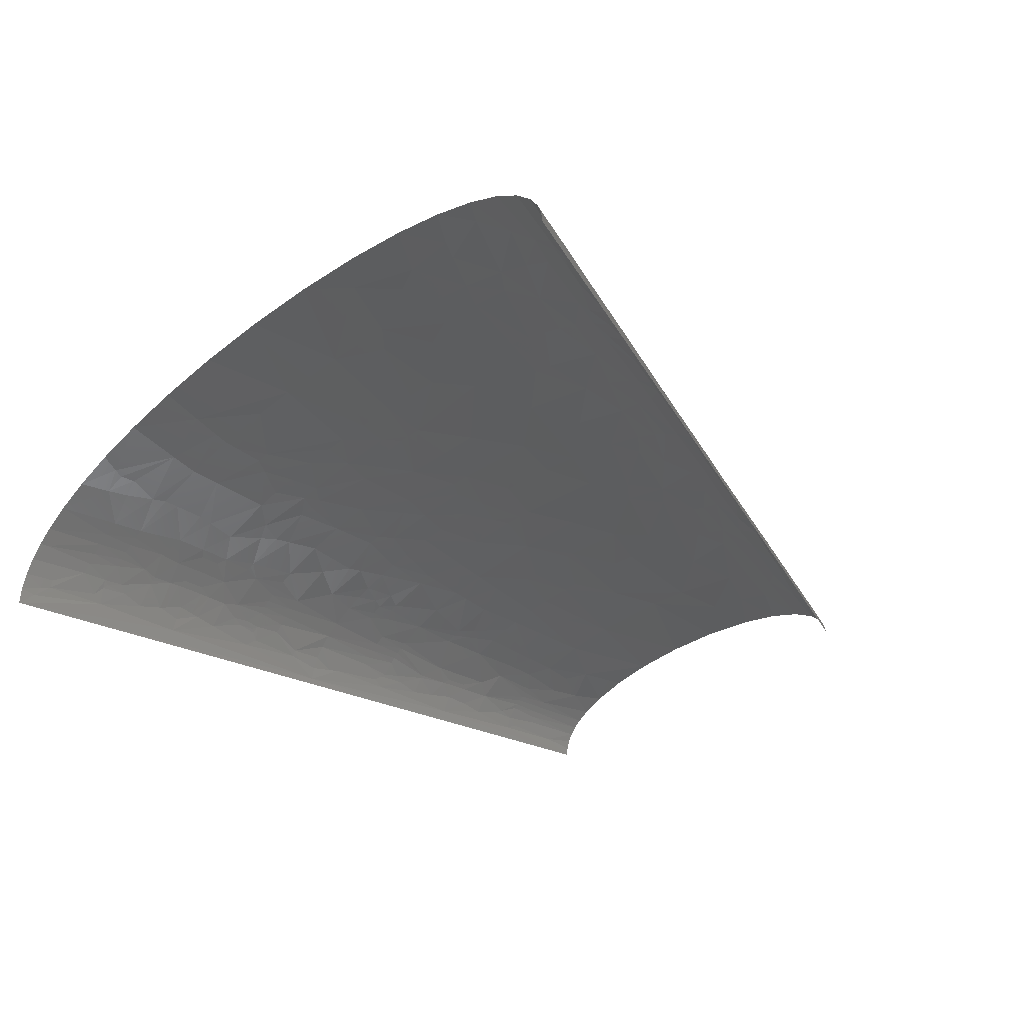
<metadata>
{"format":"stl","ext":"stl","renderer":"f3d","projection":"perspective","resolution":1024,"background":"white","views":[{"elev":-33.7,"azim":47.5,"up":"+Z"}]}
</metadata>
<code>
# stl→obj: 471 verts, 895 faces
v 200.5 336.6 43.28
v 201.7 367.2 37.32
v 187.4 367.2 42.39
v 176 367.2 45.78
v 255.5 285.6 28.91
v 257.6 244.8 37.89
v 268.9 244.8 31.63
v 238.9 292.4 36.43
v 229.6 316.2 35.64
v 197.2 306 49.35
v 267.9 275.4 22.95
v 281.6 244.8 22.04
v 288.2 244.8 14.5
v 263.2 306 14.67
v 210.1 336.6 39.85
v 142.8 397.8 49.31
v 157.8 367.2 50.32
v 101.4 428.4 52.22
v 129.2 367.2 55.7
v 152.9 428.4 42.68
v 225.6 333.2 33.82
v 217.2 367.2 30.29
v 109.4 459 47.4
v 70.97 428.4 55.12
v 115.3 489.6 42.5
v 76.5 489.6 47.92
v 211.5 387.6 28.44
v 233.4 367.2 19.56
v 216.3 408 19.54
v 193.7 401.2 33.95
v 246.9 346.8 14.21
v 243.3 367.2 6.066
v 249.4 326.4 20.44
v 242.4 367.2 8.231
v 189.5 418.2 32.31
v 162.5 459 34.96
v 167.5 489.6 27.27
v 145 489.6 35.43
v 182.2 442 30.6
v 200 442 20.98
v 213.3 428.4 14.46
v 191.8 459 21.55
v 182.5 489.6 18.93
v 206.1 459 6.878
v 205.1 459 8.711
v 195.4 489.6 0
v 202.5 469.2 5.706
v 190.5 489.6 11.86
v 193.7 489.6 6.949
v 195 489.6 3.482
v -192.7 10.2 9.833
v -195.4 0 0
v -194.3 0 12.46
v -180.7 61.2 17.18
v -190.4 13.6 16.8
v -188.4 20.4 18.88
v -181.9 10.2 34.62
v -190.5 0 23.97
v -184.1 0 34.57
v -187.5 13.6 24.24
v -186.1 20.4 24.36
v -175.2 40.8 34.73
v -169.7 40.8 40.93
v -175.7 58.93 28.62
v -179.6 54.4 23.21
v -172.1 57.8 33.97
v -162.1 61.2 43.64
v -173.5 61.2 31.2
v -171.8 76.5 28.9
v -169.2 71.4 33.98
v -154.4 81.6 46.06
v -160.1 91.8 39.06
v -171.7 91.8 23.51
v -169.6 122.4 12.63
v -167 107.1 26.36
v -166.3 122.4 21.77
v -165 112.2 27.69
v -161.1 122.4 30.24
v -104.4 52.13 74.26
v -112.5 34 73.73
v -98.54 30.6 78.44
v -60.72 40.8 86
v -137.4 40.8 62.84
v -63.09 61.2 83.44
v -132.5 61.2 62.38
v -139.8 86.7 54.95
v -139.3 61.2 59.02
v -145.6 61.2 55.47
v -123 91.8 62.61
v -139.2 102 53
v -155.6 91.8 43.21
v -153.2 105.4 42.54
v -157.9 91.8 41.16
v -152 112.2 42.21
v -160.4 132.6 28.18
v -100.3 61.2 74.47
v -160 137.7 27.16
v -146.9 115.6 45.58
v -135.9 122.4 51.77
v -150.2 122.4 41.71
v -99.16 71.4 73.65
v -61.61 81.6 81.6
v -96.87 91.8 72.01
v -158.9 153 23.81
v -145.9 153 39.34
v -155.7 183.6 17.2
v -148.8 132.6 40.92
v -144.9 129.2 44.67
v -133.6 142.8 50.01
v -147.8 139.4 40.39
v -125.7 115.6 58.17
v -120.1 112.2 61.17
v -97.63 102 70.61
v -98.99 122.4 67.83
v -152.4 168.3 28.65
v -20.52 51 90.73
v -16.87 30.6 93.16
v 20.83 61.2 92.91
v -118.7 122.4 60.45
v -124.1 129.2 57.09
v -149.4 166.6 32.84
v -141.9 163.2 40.71
v -150.7 173.4 29.51
v -22.27 61.2 89.52
v -117.8 132.6 59.51
v -109.3 153 60.44
v -112.7 153 59.06
v -116 153 57.63
v -146.9 176.8 33.06
v -138.4 183.6 39.64
v -150 185.9 26.86
v -151.9 190.4 22.25
v -148.8 183.6 29.1
v -21.98 71.4 88.53
v -21.4 91.8 86.55
v -11.56 91.8 87.56
v -146.2 187 31.32
v -137.5 204 36.37
v -142.5 204 31.33
v -86.3 142.8 69.32
v -73.5 137.7 73.17
v -30.87 142.8 80.28
v -46.88 153 76.87
v -58.67 122.4 77.92
v -79.97 153 69.91
v -76.33 163.2 69.72
v -100.8 183.6 59.92
v -69.19 183.6 69.25
v 183.6 20.4 89.99
v 153.6 0 95.78
v 209.4 0 88.69
v 210.6 40.8 83.34
v 164 61.2 87.65
v 110.5 61.2 92.36
v 233.3 30.6 80.39
v -84.54 204 62.93
v -117.4 204 49.95
v -97.71 224.4 56.06
v -41.07 183.6 74.68
v -27.21 214.2 73.56
v -36.65 214.2 72.24
v -25.2 153 79.97
v -11.13 183.6 78.43
v -35.46 153 78.62
v -69.26 207.4 66.67
v 23.76 142.8 84.86
v -15.91 142.8 82.03
v 3.721 122.4 85.78
v 26.12 122.4 87
v 42.36 122.4 87.46
v 64.25 142.8 85.42
v 148 76.5 87.67
v 182.4 91.8 81.52
v 146.8 122.4 82.52
v 96.68 122.4 86.54
v 121.9 122.4 84.91
v -128.6 303.7 21.6
v -131.5 299.2 18.18
v -128.7 285.6 26.65
v -132.1 306 13.78
v -69.25 219.3 65.38
v -146.4 244.8 4.76
v -97.72 489.6 0
v -127 306 23.24
v -119.2 306 31.7
v 19.16 163.2 82.61
v 33.89 156.4 83.84
v 74.77 153 84.16
v 53.22 183.6 81.31
v -65.73 227.8 65.31
v -44.53 244.8 67.84
v -58.81 244.8 65.06
v -76.79 244.8 60.59
v -125.1 321.3 21.17
v -123.6 316.2 24.78
v -115.1 336.6 29.1
v -116.7 336.6 27.54
v -115.5 306 34.8
v -124.4 336.6 16.94
v -121.3 367.2 8.531
v 314.6 15.3 59.94
v 330.5 30.6 50.01
v 287.6 61.2 61.43
v 294.6 0 69.46
v 326.7 0 58.08
v -120.5 351.9 18.33
v 8.841 210.8 77.29
v -19.53 224.4 73.47
v -119 357 19.01
v -116 367.2 20.33
v 23.71 204 78.72
v 65.12 214.2 78.03
v 57.35 224.4 77.1
v -83.53 306 51.34
v -83.68 275.4 54.94
v -77.69 275.4 56.85
v -107 285.6 43.64
v -92.12 278.8 51.45
v -81.33 336.6 48.42
v -102.3 306 43.19
v -61.82 306 57.81
v -74.25 336.6 50.87
v -68.42 336.6 52.66
v 18.43 224.4 76.45
v 42.37 244.8 75.04
v 14.55 244.8 74.22
v -4.525 244.8 72.92
v -111.1 357 28.44
v -104 346.8 35.93
v -46.32 275.4 64.36
v -71.83 265.2 59.69
v -114.5 377.4 19.24
v -107.7 360.4 30.75
v -100.3 367.2 35
v -113.8 382.5 18.7
v -35.58 275.4 66.18
v -28.14 244.8 70.35
v -109.2 367.2 28.1
v 274.2 76.5 63.24
v 291.6 91.8 54.44
v 264.3 122.4 58.71
v 248.6 122.4 63.49
v 253.1 61.2 71.57
v 169.4 142.8 77.2
v 119 183.6 78.35
v 94.27 153 83.4
v 189.6 163.2 71.31
v 171.3 122.4 79.42
v 198.2 122.4 75.03
v -112.4 397.8 15.64
v -103.3 397.8 27.1
v -108.6 428.4 9.66
v -107.2 377.4 27.77
v -96.56 387.6 34.07
v -105.1 374 30.25
v 341.9 40.8 41.42
v 350.3 51 32.66
v 331.8 61.2 42.09
v 351.3 0 46.41
v 368.9 0 34.97
v 311.8 61.2 52.12
v -107.4 413.1 18.65
v -7.548 285.6 68.58
v -104.7 418.2 20.76
v -96 428.4 27.28
v -98.96 428.4 24.64
v 23.08 275.4 71.53
v 54.21 265.2 72.93
v 59.85 275.4 71.78
v 48.69 306 68.79
v -104.9 428.4 17.56
v -99.82 448.8 18.6
v -106 435.2 12.86
v -8.91 306 66.41
v -70 418.2 42.64
v -56.56 408 47.99
v -54.98 428.4 46.16
v -81.32 428.4 36.55
v -84.35 397.8 39.3
v -72.13 397.8 44.34
v 16.49 336.6 65.12
v 5.624 367.2 61.47
v -12.26 367.2 59.96
v 28.72 367.2 62.44
v -10.12 326.4 64.26
v 26.1 336.6 65.47
v 63.38 336.6 65.3
v 40.35 367.2 62.55
v -71.02 448.8 38.46
v -84.3 448.8 31.95
v -55.47 448.8 43.75
v -64.91 469.2 38.29
v -55.75 489.6 39.02
v -72.27 489.6 32.5
v -41.56 459 46.1
v 266.4 209.1 41.53
v 245.9 214.2 48.98
v 263.7 183.6 47.91
v 282.5 183.6 39.3
v 248.2 244.8 42.24
v 283.8 204 33.42
v 176 290.7 56.93
v 182.3 244.8 61.89
v 204.8 244.8 56.66
v 162.7 306 57.64
v 150.8 275.4 63.69
v 217.7 260.1 50.59
v 228.3 275.4 44.32
v 231.9 244.8 48.51
v 138.5 351.9 56.11
v 104.7 367.2 58.97
v 116.2 336.6 61.18
v 183.5 321.3 50.75
v 260.7 295.8 21.79
v 241.1 321.3 28.17
v 186.1 384.2 39.92
v 231 350.2 26.66
v 138 459 41.89
v 169 435.2 36.87
v 195.8 430.1 26.66
v 203.8 450.5 14.83
v 199.9 459 15.24
v -174.3 5.1 44.23
v -175.4 0 44.27
v -164.7 0 53.11
v -155.9 40.8 52.22
v -163.2 40.8 46.76
v 282.6 15.3 70.59
v 255.2 0 79.89
v 276.6 22.95 71.1
v 268.7 35.7 71.31
v 242.2 79.05 71.67
v 206.6 81.6 78.79
v 210.8 61.2 80.68
v 231.2 122.4 68.04
v -36.29 306 62.95
v -36.45 316.2 61.88
v 355.2 40.8 32.18
v 353.2 54.4 29.09
v 380.6 0 24.07
v 365.1 40.8 22.63
v -36.62 336.6 59.76
v -60.39 346.8 53.72
v -31.6 367.2 57.44
v -44.33 367.2 55.19
v 292.6 244.8 4.856
v 390.9 0 0
v 340.6 122.4 8.492
v -147.8 40.8 57.32
v -147.3 0 63.58
v -157.1 61.2 47.78
v -151.6 61.2 51.72
v 54.67 61.2 93.81
v 40.35 0 99.78
v 96.08 0 99.52
v 66.77 122.4 87.5
v -131.7 204 41.09
v -133.7 183.6 43.19
v -127.2 244.8 37.01
v -116.5 244.8 44.35
v -125.2 204 45.51
v -128.7 183.6 46.57
v -123.2 183.6 49.78
v -110.3 183.6 56.12
v -117.4 183.6 52.81
v -124.4 285.6 31.24
v -134.7 244.8 29.98
v -119.4 285.6 35.55
v -113.8 285.6 39.59
v -111.4 306 37.74
v -107 306 40.54
v -96.74 448.8 22.27
v -91.7 489.6 17.75
v -87.11 489.6 22.71
v -93.1 448.8 25.72
v -81.41 489.6 27.2
v 361.2 61.2 16.7
v 357.4 61.2 21.92
v -88.94 448.8 28.94
v -92.75 428.4 29.78
v -89.21 428.4 32.16
v -85.39 428.4 34.42
v -23.53 428.4 52.43
v 291.2 183.6 34.31
v 12.47 428.4 55.74
v 36.32 489.6 50.02
v -0.6625 489.6 48.81
v 311.6 183.6 16.67
v -117.2 20.4 73.75
v -123.4 0 73.98
v -98.28 13.6 80.41
v -92.95 0 83.32
v -55.4 0 91.13
v -100.8 20.4 78.93
v -10.72 0 96.81
v -118.6 163.2 55.04
v -146.8 224.4 18.49
v -28.07 102 84.74
v -40.71 122.4 80.96
v -21.2 122.4 83.51
v -146.1 231.2 16.95
v -140.5 244.8 22.28
v -144.5 244.8 13.88
v -144.6 224.4 22.73
v -141 258.4 15.79
v -139.2 265.2 16.69
v -88.16 244.8 57.04
v -100.7 244.8 52.25
v -98.57 265.2 50.53
v -93.6 265.2 52.57
v -83.01 258.4 57.15
v -85.9 265.2 55.39
v 82.6 153 83.91
v -77.03 367.2 46.27
v 63.28 244.8 74.89
v 79.61 214.2 77.58
v 93.6 244.8 73.57
v 278.4 122.4 53.75
v 293.5 122.4 47.56
v -69.34 346.8 51.23
v -59.63 367.2 51.68
v 222.5 153 65.72
v 378.6 20.4 15.12
v 387 0 14.9
v 383.2 13.6 11.34
v 390 0 7.173
v 390.6 0 3.588
v 379.5 20.4 13.38
v 346.6 61.2 32.19
v 185.2 183.6 69.46
v 241.3 183.6 55.83
v 237.2 153 61.92
v 344.1 68 31.89
v 339.2 81.6 31.29
v 144 214.2 72.14
v 136.3 244.8 69.49
v 165.1 244.8 65.17
v 373.5 34 14.53
v -100.4 469.2 9.478
v -95.07 489.6 12.33
v 377.3 30.6 8.66
v -99.34 476 8.442
v -97.12 489.6 6.413
v 317.7 102 39.86
v 178.4 204 68.05
v 73.18 275.4 71.37
v 83.11 275.4 70.9
v 320.4 108.8 36.41
v 100.6 306 66.31
v 310.6 122.4 38.76
v 324.2 122.4 29.5
v 281.7 153 46.45
v 348.3 88.4 19.33
v 340 122.4 10.05
v 203.8 214.2 61.4
v 336.3 108.8 23.62
v 341.8 102 20.56
v 311.2 136 34.75
v 304.2 142.8 37.25
v 310.2 163.2 26.9
v 61.78 367.2 62.14
v 334 122.4 19.89
v 69.45 336.6 65.05
v 86.86 367.2 60.66
v 326.3 136 22.34
v 326.6 142.8 18.79
v -31.66 489.6 44.87
v 297 190.4 28.32
v 303.1 183.6 25.64
v 299.3 193.8 25.3
v 56.72 397.8 59.1
f 1 2 3
f 1 3 4
f 5 6 7
f 5 8 6
f 9 10 8
f 11 5 7
f 11 7 12
f 11 12 13
f 11 13 14
f 15 1 10
f 15 2 1
f 15 10 9
f 16 17 4
f 16 18 19
f 16 19 17
f 16 20 18
f 21 15 9
f 21 22 2
f 21 2 15
f 23 24 18
f 23 25 26
f 23 18 20
f 23 26 24
f 27 22 28
f 27 28 29
f 27 2 22
f 27 30 2
f 31 14 32
f 31 33 14
f 31 34 28
f 31 32 34
f 35 30 27
f 36 37 38
f 39 37 36
f 40 29 41
f 42 43 37
f 42 37 39
f 44 41 32
f 44 45 41
f 44 32 46
f 47 45 44
f 47 44 46
f 47 48 45
f 47 49 48
f 47 50 49
f 47 46 50
f 51 52 53
f 51 54 52
f 51 55 56
f 51 56 54
f 51 53 55
f 57 58 59
f 57 60 58
f 57 61 60
f 57 62 61
f 57 63 62
f 64 54 65
f 66 63 67
f 66 64 65
f 66 65 62
f 66 62 63
f 68 64 66
f 69 64 68
f 69 54 64
f 70 67 71
f 70 71 72
f 70 66 67
f 70 68 66
f 70 69 68
f 70 72 69
f 73 54 69
f 73 74 54
f 73 69 72
f 75 74 73
f 75 73 72
f 76 74 75
f 76 77 78
f 76 75 77
f 79 80 81
f 79 81 82
f 79 83 80
f 79 82 84
f 79 85 83
f 86 87 85
f 86 88 87
f 86 89 90
f 86 71 88
f 86 91 71
f 86 85 89
f 86 90 91
f 92 75 72
f 92 72 93
f 92 77 75
f 92 93 91
f 92 91 90
f 94 78 77
f 94 77 92
f 95 76 78
f 96 85 79
f 96 79 84
f 97 74 76
f 97 76 95
f 98 92 90
f 98 94 92
f 98 90 99
f 100 78 94
f 100 94 98
f 101 85 96
f 101 84 102
f 101 89 85
f 101 103 89
f 101 96 84
f 101 102 103
f 104 74 97
f 104 97 105
f 104 106 74
f 107 78 100
f 107 95 78
f 108 99 109
f 108 100 98
f 108 107 100
f 108 98 99
f 110 109 105
f 110 108 109
f 110 97 95
f 110 105 97
f 110 95 107
f 110 107 108
f 111 99 90
f 112 90 89
f 112 111 90
f 112 113 114
f 112 89 113
f 115 106 104
f 116 117 118
f 116 82 117
f 116 84 82
f 119 112 114
f 119 111 112
f 120 99 111
f 120 109 99
f 120 111 119
f 121 105 122
f 121 104 105
f 121 115 104
f 123 115 121
f 123 106 115
f 124 116 118
f 124 84 116
f 125 119 114
f 125 120 119
f 125 126 127
f 125 109 120
f 125 127 128
f 125 128 109
f 129 122 130
f 129 123 121
f 129 121 122
f 131 106 123
f 131 132 106
f 133 123 129
f 133 131 123
f 134 135 102
f 134 136 135
f 134 124 118
f 134 84 124
f 134 118 136
f 134 102 84
f 137 129 130
f 137 132 131
f 137 130 138
f 137 131 133
f 137 138 139
f 137 139 132
f 137 133 129
f 140 125 114
f 140 126 125
f 141 142 143
f 141 144 142
f 141 140 114
f 141 114 144
f 145 141 143
f 145 140 141
f 145 126 140
f 146 147 126
f 146 126 145
f 146 145 143
f 146 148 147
f 149 150 151
f 149 152 153
f 149 154 150
f 149 153 154
f 149 151 155
f 149 155 152
f 156 147 148
f 156 157 147
f 156 158 157
f 159 160 161
f 159 162 163
f 159 146 143
f 159 148 146
f 159 164 162
f 159 143 164
f 159 163 160
f 165 148 159
f 165 156 148
f 165 159 161
f 166 167 168
f 166 168 169
f 166 170 171
f 166 169 170
f 172 173 174
f 172 154 153
f 172 175 154
f 172 153 173
f 172 176 175
f 172 174 176
f 177 178 179
f 177 180 178
f 181 158 156
f 181 156 165
f 181 165 161
f 182 183 52
f 184 177 179
f 184 179 185
f 186 163 162
f 186 167 166
f 186 162 167
f 187 171 188
f 187 188 189
f 187 189 186
f 187 166 171
f 187 186 166
f 190 191 192
f 190 161 191
f 190 181 161
f 190 193 158
f 190 192 193
f 190 158 181
f 194 180 177
f 194 177 184
f 195 196 197
f 195 197 194
f 195 198 196
f 195 184 185
f 195 194 184
f 195 185 198
f 199 194 197
f 199 200 180
f 199 180 194
f 201 202 203
f 201 204 205
f 201 205 202
f 206 199 197
f 206 200 199
f 207 208 160
f 207 160 163
f 209 210 200
f 209 200 206
f 211 186 189
f 211 189 212
f 211 212 213
f 211 163 186
f 211 207 163
f 214 215 216
f 214 217 218
f 214 218 215
f 214 219 220
f 214 216 221
f 214 220 217
f 214 222 219
f 214 221 223
f 214 223 222
f 224 211 213
f 224 207 211
f 224 225 226
f 224 226 227
f 224 213 225
f 224 227 208
f 224 208 207
f 228 206 197
f 228 209 206
f 228 197 196
f 228 196 229
f 228 210 209
f 230 192 191
f 230 231 192
f 230 221 216
f 230 216 231
f 232 200 210
f 233 228 229
f 233 229 234
f 235 200 232
f 236 230 191
f 236 191 237
f 236 237 227
f 238 228 233
f 238 210 228
f 239 203 240
f 239 241 242
f 239 240 241
f 239 243 203
f 244 245 246
f 244 247 245
f 244 246 174
f 244 174 248
f 244 249 247
f 244 248 249
f 250 235 251
f 250 200 235
f 250 252 200
f 253 235 232
f 253 251 235
f 253 210 238
f 253 232 210
f 253 254 251
f 255 253 238
f 255 238 233
f 255 233 234
f 255 254 253
f 255 234 254
f 256 257 258
f 256 259 260
f 256 202 259
f 256 261 202
f 256 258 261
f 262 252 250
f 262 250 251
f 263 236 227
f 264 251 265
f 264 262 251
f 264 265 266
f 267 226 225
f 267 268 269
f 267 227 226
f 267 225 268
f 267 269 270
f 267 263 227
f 271 272 273
f 271 266 272
f 271 252 262
f 271 262 264
f 271 264 266
f 271 273 252
f 274 267 270
f 274 263 267
f 275 276 277
f 275 278 279
f 275 279 280
f 275 280 276
f 281 282 283
f 281 284 282
f 281 274 270
f 281 283 285
f 281 285 274
f 286 284 281
f 286 270 287
f 286 288 284
f 286 287 288
f 286 281 270
f 289 290 278
f 289 277 291
f 289 275 277
f 289 278 275
f 292 289 291
f 292 290 289
f 292 293 294
f 292 295 293
f 292 291 295
f 292 294 290
f 296 297 298
f 296 298 299
f 296 300 297
f 296 6 300
f 296 7 6
f 296 301 7
f 296 299 301
f 302 303 304
f 302 10 305
f 302 305 306
f 302 306 303
f 307 308 10
f 307 10 302
f 307 309 308
f 307 304 309
f 307 302 304
f 310 311 312
f 310 312 305
f 310 19 311
f 310 17 19
f 313 310 305
f 313 4 17
f 313 305 10
f 313 10 1
f 313 1 4
f 313 17 310
f 314 14 33
f 314 11 14
f 314 5 11
f 315 5 314
f 315 21 9
f 315 314 33
f 315 9 8
f 315 8 5
f 316 3 2
f 316 20 16
f 316 4 3
f 316 16 4
f 316 2 30
f 317 315 33
f 317 28 22
f 317 22 21
f 317 21 315
f 317 33 31
f 317 31 28
f 318 25 23
f 318 38 25
f 318 23 20
f 318 36 38
f 319 318 20
f 319 316 30
f 319 36 318
f 319 30 35
f 319 20 316
f 319 39 36
f 319 35 39
f 320 42 39
f 320 29 40
f 320 27 29
f 320 35 27
f 320 39 35
f 320 40 42
f 321 41 45
f 321 40 41
f 322 321 45
f 322 45 48
f 322 40 321
f 322 48 43
f 322 42 40
f 322 43 42
f 323 59 324
f 323 324 325
f 323 63 57
f 323 57 59
f 323 325 326
f 323 327 63
f 323 326 327
f 328 329 204
f 328 204 201
f 330 329 328
f 330 155 329
f 330 328 201
f 331 201 203
f 331 243 155
f 331 330 201
f 331 155 330
f 331 203 243
f 332 333 334
f 332 243 239
f 332 334 243
f 332 242 335
f 332 335 333
f 332 239 242
f 336 230 236
f 336 221 230
f 336 236 263
f 336 263 274
f 337 221 336
f 337 336 274
f 337 274 285
f 337 223 221
f 338 339 257
f 338 340 341
f 338 260 340
f 338 341 339
f 338 257 256
f 338 256 260
f 342 343 223
f 342 283 344
f 342 337 285
f 342 223 337
f 342 344 345
f 342 285 283
f 342 345 343
f 346 347 46
f 346 348 347
f 32 346 46
f 349 325 350
f 349 326 325
f 67 63 327
f 351 67 327
f 351 327 326
f 83 349 350
f 352 351 326
f 88 326 349
f 88 352 326
f 87 349 83
f 87 88 349
f 85 87 83
f 353 354 355
f 353 356 170
f 357 130 358
f 357 138 130
f 357 359 138
f 357 360 359
f 361 358 362
f 361 357 358
f 361 362 363
f 361 360 357
f 157 364 147
f 157 363 365
f 157 365 364
f 157 361 363
f 157 360 361
f 154 355 150
f 154 353 355
f 154 356 353
f 154 175 356
f 366 179 367
f 366 367 359
f 368 366 359
f 369 359 360
f 369 368 359
f 185 179 366
f 185 366 368
f 198 185 368
f 370 368 369
f 370 198 368
f 371 369 217
f 371 370 369
f 220 371 217
f 372 373 272
f 372 374 373
f 372 272 266
f 375 374 372
f 375 376 374
f 375 372 266
f 375 266 265
f 377 378 341
f 379 376 375
f 379 265 380
f 379 380 381
f 379 375 265
f 290 294 376
f 290 381 382
f 290 379 381
f 290 382 278
f 290 376 379
f 383 344 283
f 301 12 7
f 301 299 384
f 385 283 282
f 385 282 284
f 385 386 387
f 385 383 283
f 385 387 383
f 388 348 346
f 388 346 13
f 24 26 386
f 24 386 385
f 18 311 19
f 14 13 346
f 14 346 32
f 29 28 34
f 41 29 34
f 41 34 32
f 55 53 58
f 60 55 58
f 56 55 60
f 61 62 56
f 61 56 60
f 65 56 62
f 54 56 65
f 389 350 390
f 389 83 350
f 391 390 392
f 391 392 393
f 391 389 390
f 394 389 391
f 80 83 389
f 74 52 54
f 74 182 52
f 71 67 351
f 71 351 352
f 71 352 88
f 81 389 394
f 81 80 389
f 93 72 71
f 91 93 71
f 82 391 393
f 82 394 391
f 82 81 394
f 117 393 395
f 117 395 354
f 117 354 353
f 117 82 393
f 117 353 118
f 106 182 74
f 113 144 114
f 113 89 103
f 102 113 103
f 102 144 113
f 122 362 358
f 122 358 130
f 122 105 109
f 396 122 109
f 396 147 364
f 396 365 363
f 396 127 126
f 396 126 147
f 396 363 362
f 396 128 127
f 396 362 122
f 396 364 365
f 396 109 128
f 397 106 132
f 397 182 106
f 397 132 139
f 398 102 135
f 398 399 144
f 398 400 399
f 398 144 102
f 398 168 400
f 136 398 135
f 136 168 398
f 136 169 168
f 136 170 169
f 136 353 170
f 136 118 353
f 401 182 397
f 401 402 403
f 401 403 182
f 404 397 139
f 404 401 397
f 404 402 401
f 404 139 138
f 404 138 359
f 404 367 402
f 404 359 367
f 405 403 402
f 405 402 367
f 405 182 403
f 406 405 367
f 406 367 179
f 406 182 405
f 142 144 399
f 142 399 400
f 164 143 142
f 167 142 400
f 167 400 168
f 162 142 167
f 162 164 142
f 158 407 408
f 158 408 360
f 158 360 157
f 158 193 407
f 178 406 179
f 180 182 406
f 180 406 178
f 155 151 329
f 409 369 360
f 409 217 369
f 409 360 408
f 171 170 356
f 171 356 175
f 334 155 243
f 334 153 152
f 334 152 155
f 410 409 408
f 411 408 407
f 411 410 408
f 411 407 193
f 412 410 411
f 173 248 174
f 173 249 248
f 218 217 409
f 218 409 410
f 333 335 249
f 333 249 173
f 333 173 153
f 333 153 334
f 413 188 171
f 413 171 175
f 215 410 412
f 215 218 410
f 231 412 411
f 231 193 192
f 231 411 193
f 208 161 160
f 208 191 161
f 208 237 191
f 208 227 237
f 216 412 231
f 216 215 412
f 246 413 175
f 246 175 176
f 246 176 174
f 200 183 182
f 200 182 180
f 196 370 371
f 196 198 370
f 189 246 245
f 189 413 246
f 189 188 413
f 202 205 259
f 229 196 371
f 229 371 220
f 219 229 220
f 219 414 229
f 261 203 202
f 234 229 414
f 213 415 225
f 416 189 245
f 416 212 189
f 416 415 213
f 416 417 415
f 416 213 212
f 252 183 200
f 251 380 265
f 251 381 380
f 240 203 261
f 240 418 241
f 240 419 418
f 240 261 258
f 420 421 414
f 420 414 219
f 420 219 222
f 420 222 223
f 254 234 414
f 343 345 421
f 343 421 420
f 343 420 223
f 422 249 335
f 422 247 249
f 423 341 340
f 423 340 424
f 425 424 426
f 425 426 427
f 425 423 424
f 428 423 425
f 268 225 415
f 429 258 257
f 339 429 257
f 339 341 378
f 430 422 431
f 430 247 422
f 430 245 247
f 279 254 414
f 279 382 381
f 279 278 382
f 279 381 251
f 279 251 254
f 432 431 422
f 432 242 241
f 432 335 242
f 432 422 335
f 433 258 429
f 433 434 258
f 433 429 339
f 433 339 378
f 433 378 434
f 435 245 430
f 435 416 245
f 435 436 417
f 435 417 416
f 435 437 436
f 438 423 428
f 438 341 423
f 438 377 341
f 439 273 272
f 439 373 440
f 439 272 373
f 439 183 252
f 439 252 273
f 441 428 425
f 441 425 427
f 441 438 428
f 441 427 347
f 441 377 438
f 441 347 348
f 441 348 377
f 442 183 439
f 442 443 183
f 442 440 443
f 442 439 440
f 280 414 421
f 280 279 414
f 444 258 434
f 444 419 240
f 444 240 258
f 445 303 437
f 445 437 435
f 445 435 430
f 446 269 268
f 446 268 415
f 446 415 417
f 447 446 417
f 447 417 436
f 448 444 434
f 270 269 446
f 270 446 447
f 270 447 449
f 450 419 444
f 450 448 451
f 450 444 448
f 276 421 345
f 276 280 421
f 276 345 344
f 276 344 383
f 452 431 432
f 452 241 418
f 452 418 419
f 452 432 241
f 453 434 378
f 453 348 454
f 453 378 377
f 453 377 348
f 455 303 445
f 455 304 303
f 455 445 430
f 455 430 431
f 456 448 434
f 456 451 448
f 457 434 453
f 457 456 434
f 457 453 454
f 458 450 451
f 459 419 450
f 459 458 460
f 459 452 419
f 459 299 452
f 459 460 384
f 459 384 299
f 459 450 458
f 277 276 383
f 298 431 452
f 298 452 299
f 287 461 288
f 306 437 303
f 306 305 449
f 306 447 436
f 306 449 447
f 306 436 437
f 462 451 456
f 462 456 457
f 462 457 454
f 463 287 270
f 463 464 461
f 463 461 287
f 463 270 449
f 465 451 462
f 465 460 458
f 465 458 451
f 297 304 455
f 297 431 298
f 297 300 309
f 297 309 304
f 297 455 431
f 466 460 465
f 466 454 348
f 466 348 388
f 466 465 462
f 466 462 454
f 466 388 460
f 295 467 293
f 295 387 467
f 295 291 277
f 295 277 383
f 295 383 387
f 312 463 449
f 312 464 463
f 312 449 305
f 312 311 464
f 468 301 384
f 469 468 384
f 469 384 460
f 469 460 388
f 470 468 469
f 470 469 388
f 470 12 301
f 470 13 12
f 470 301 468
f 470 388 13
f 471 24 385
f 471 18 24
f 471 288 461
f 471 284 288
f 471 311 18
f 471 385 284
f 471 461 464
f 471 464 311
f 308 300 6
f 308 309 300
f 8 10 308
f 8 308 6

</code>
